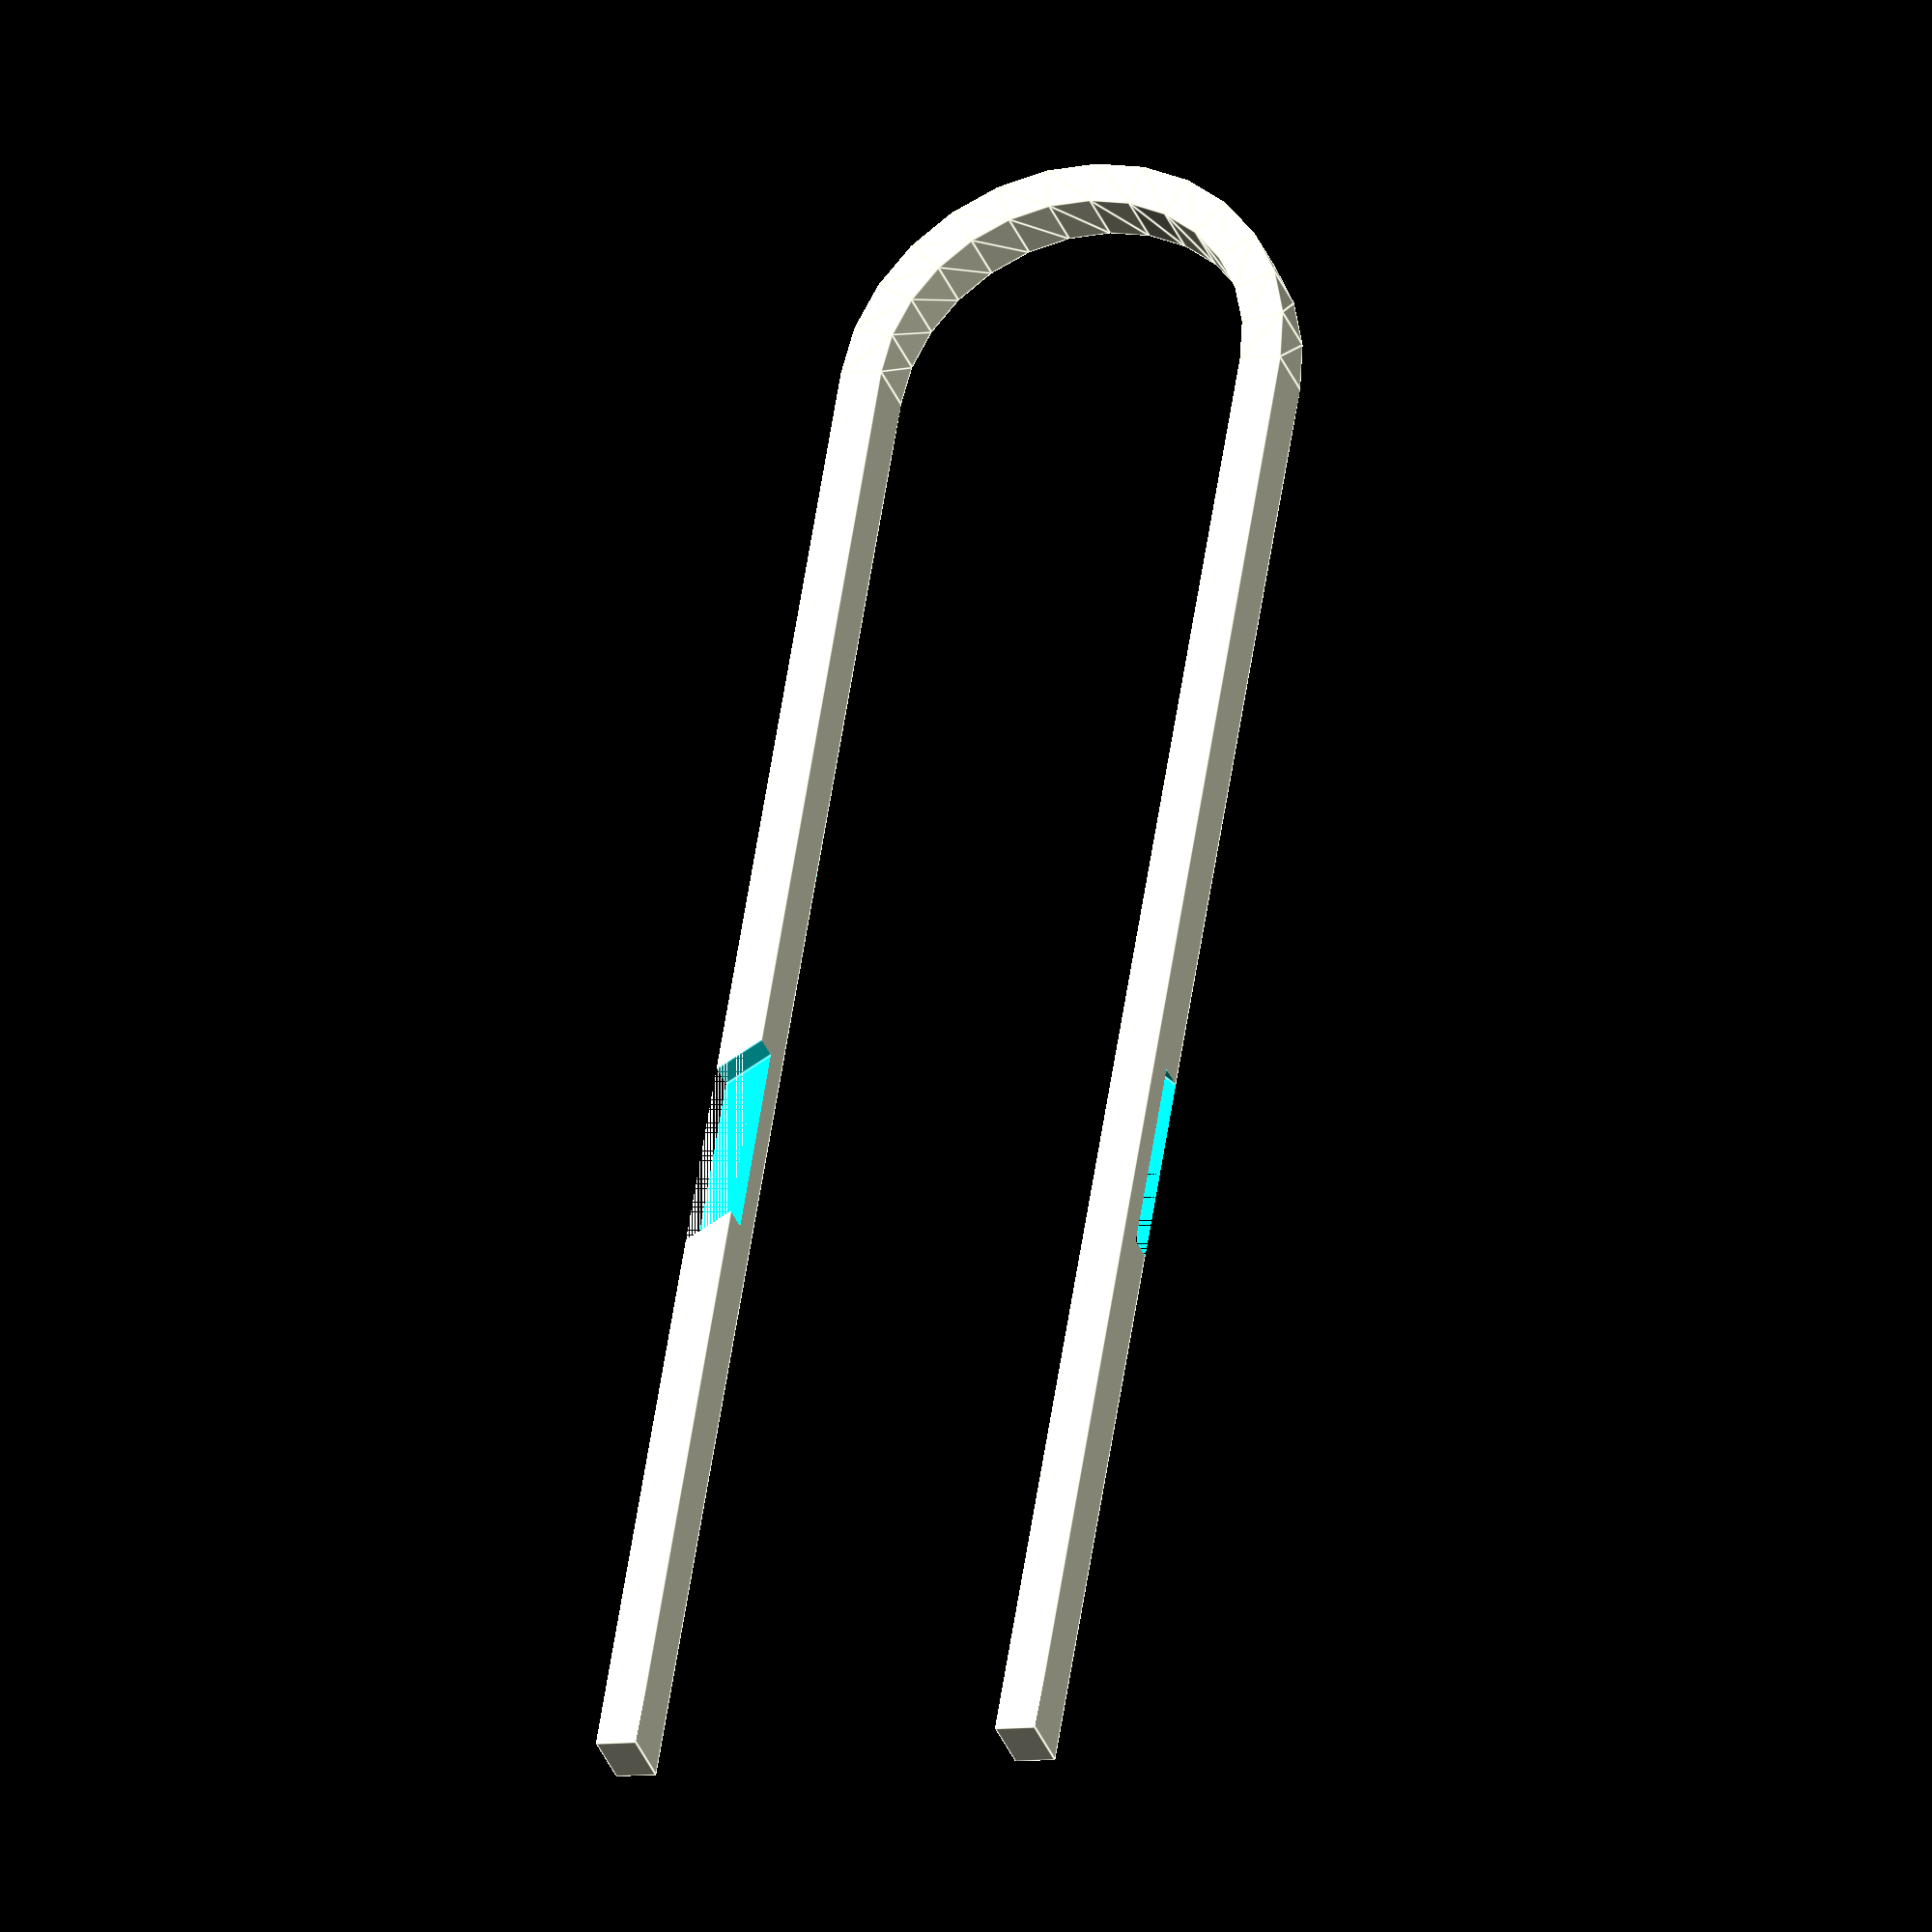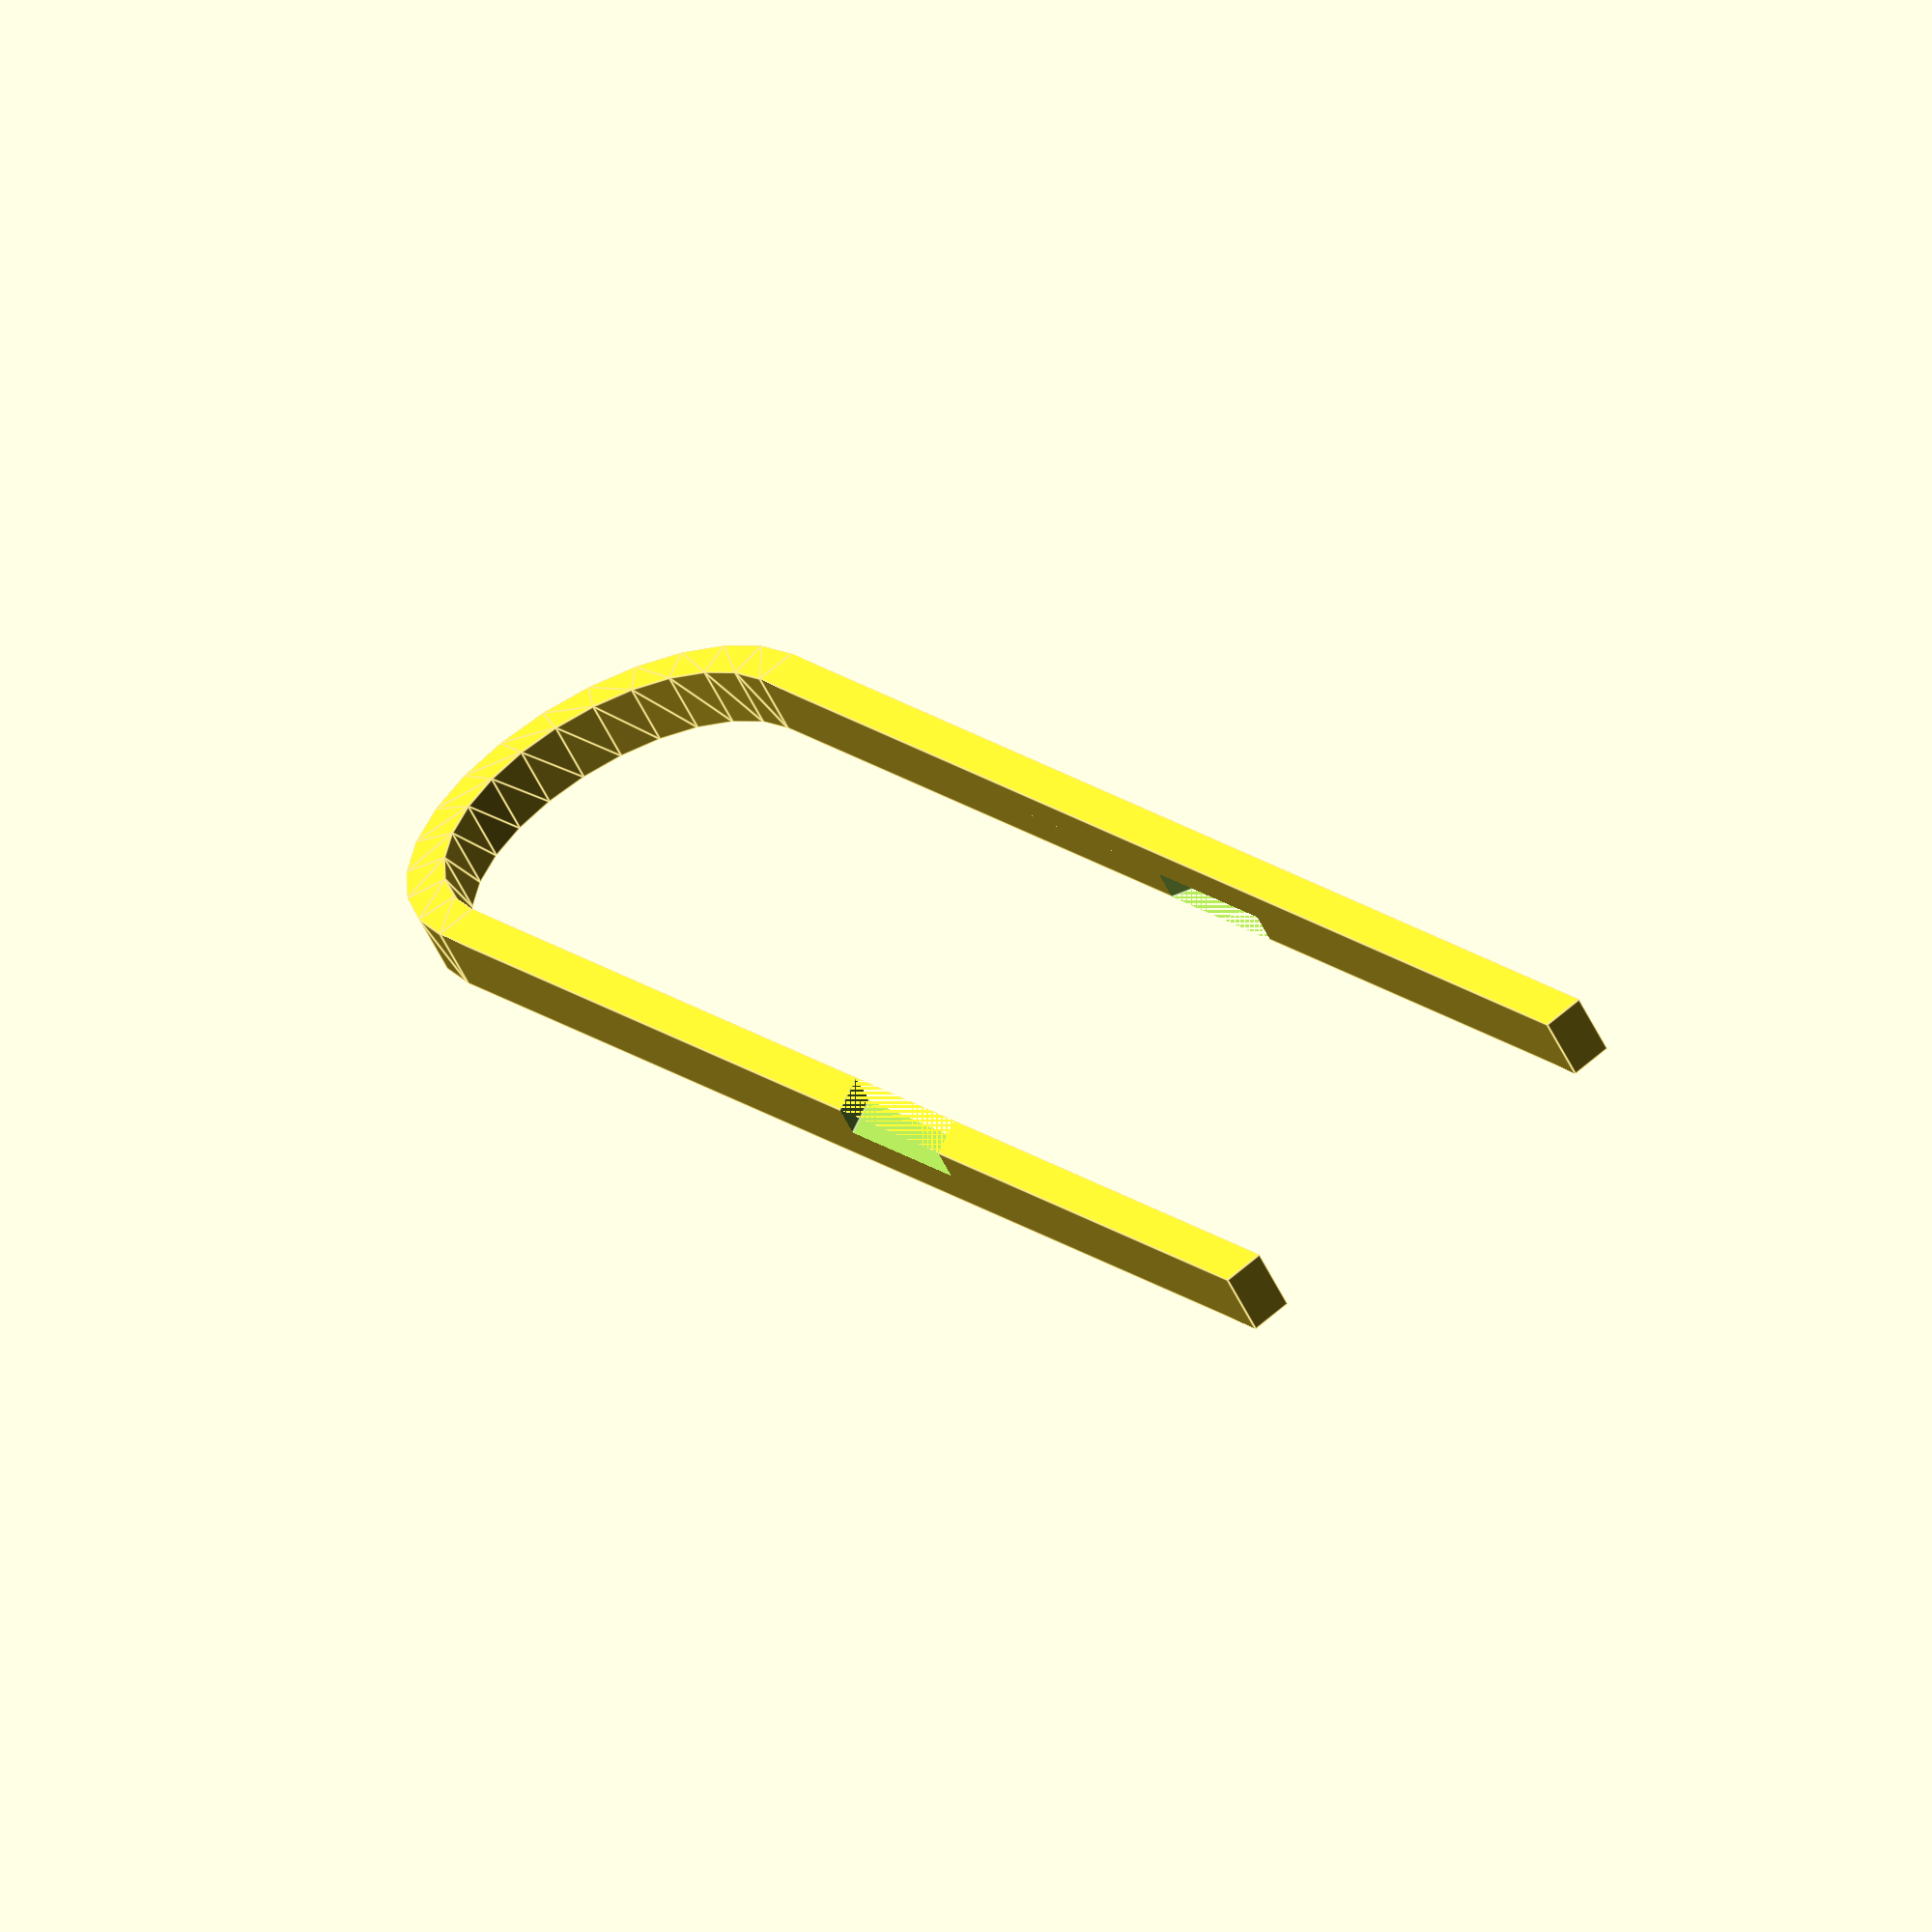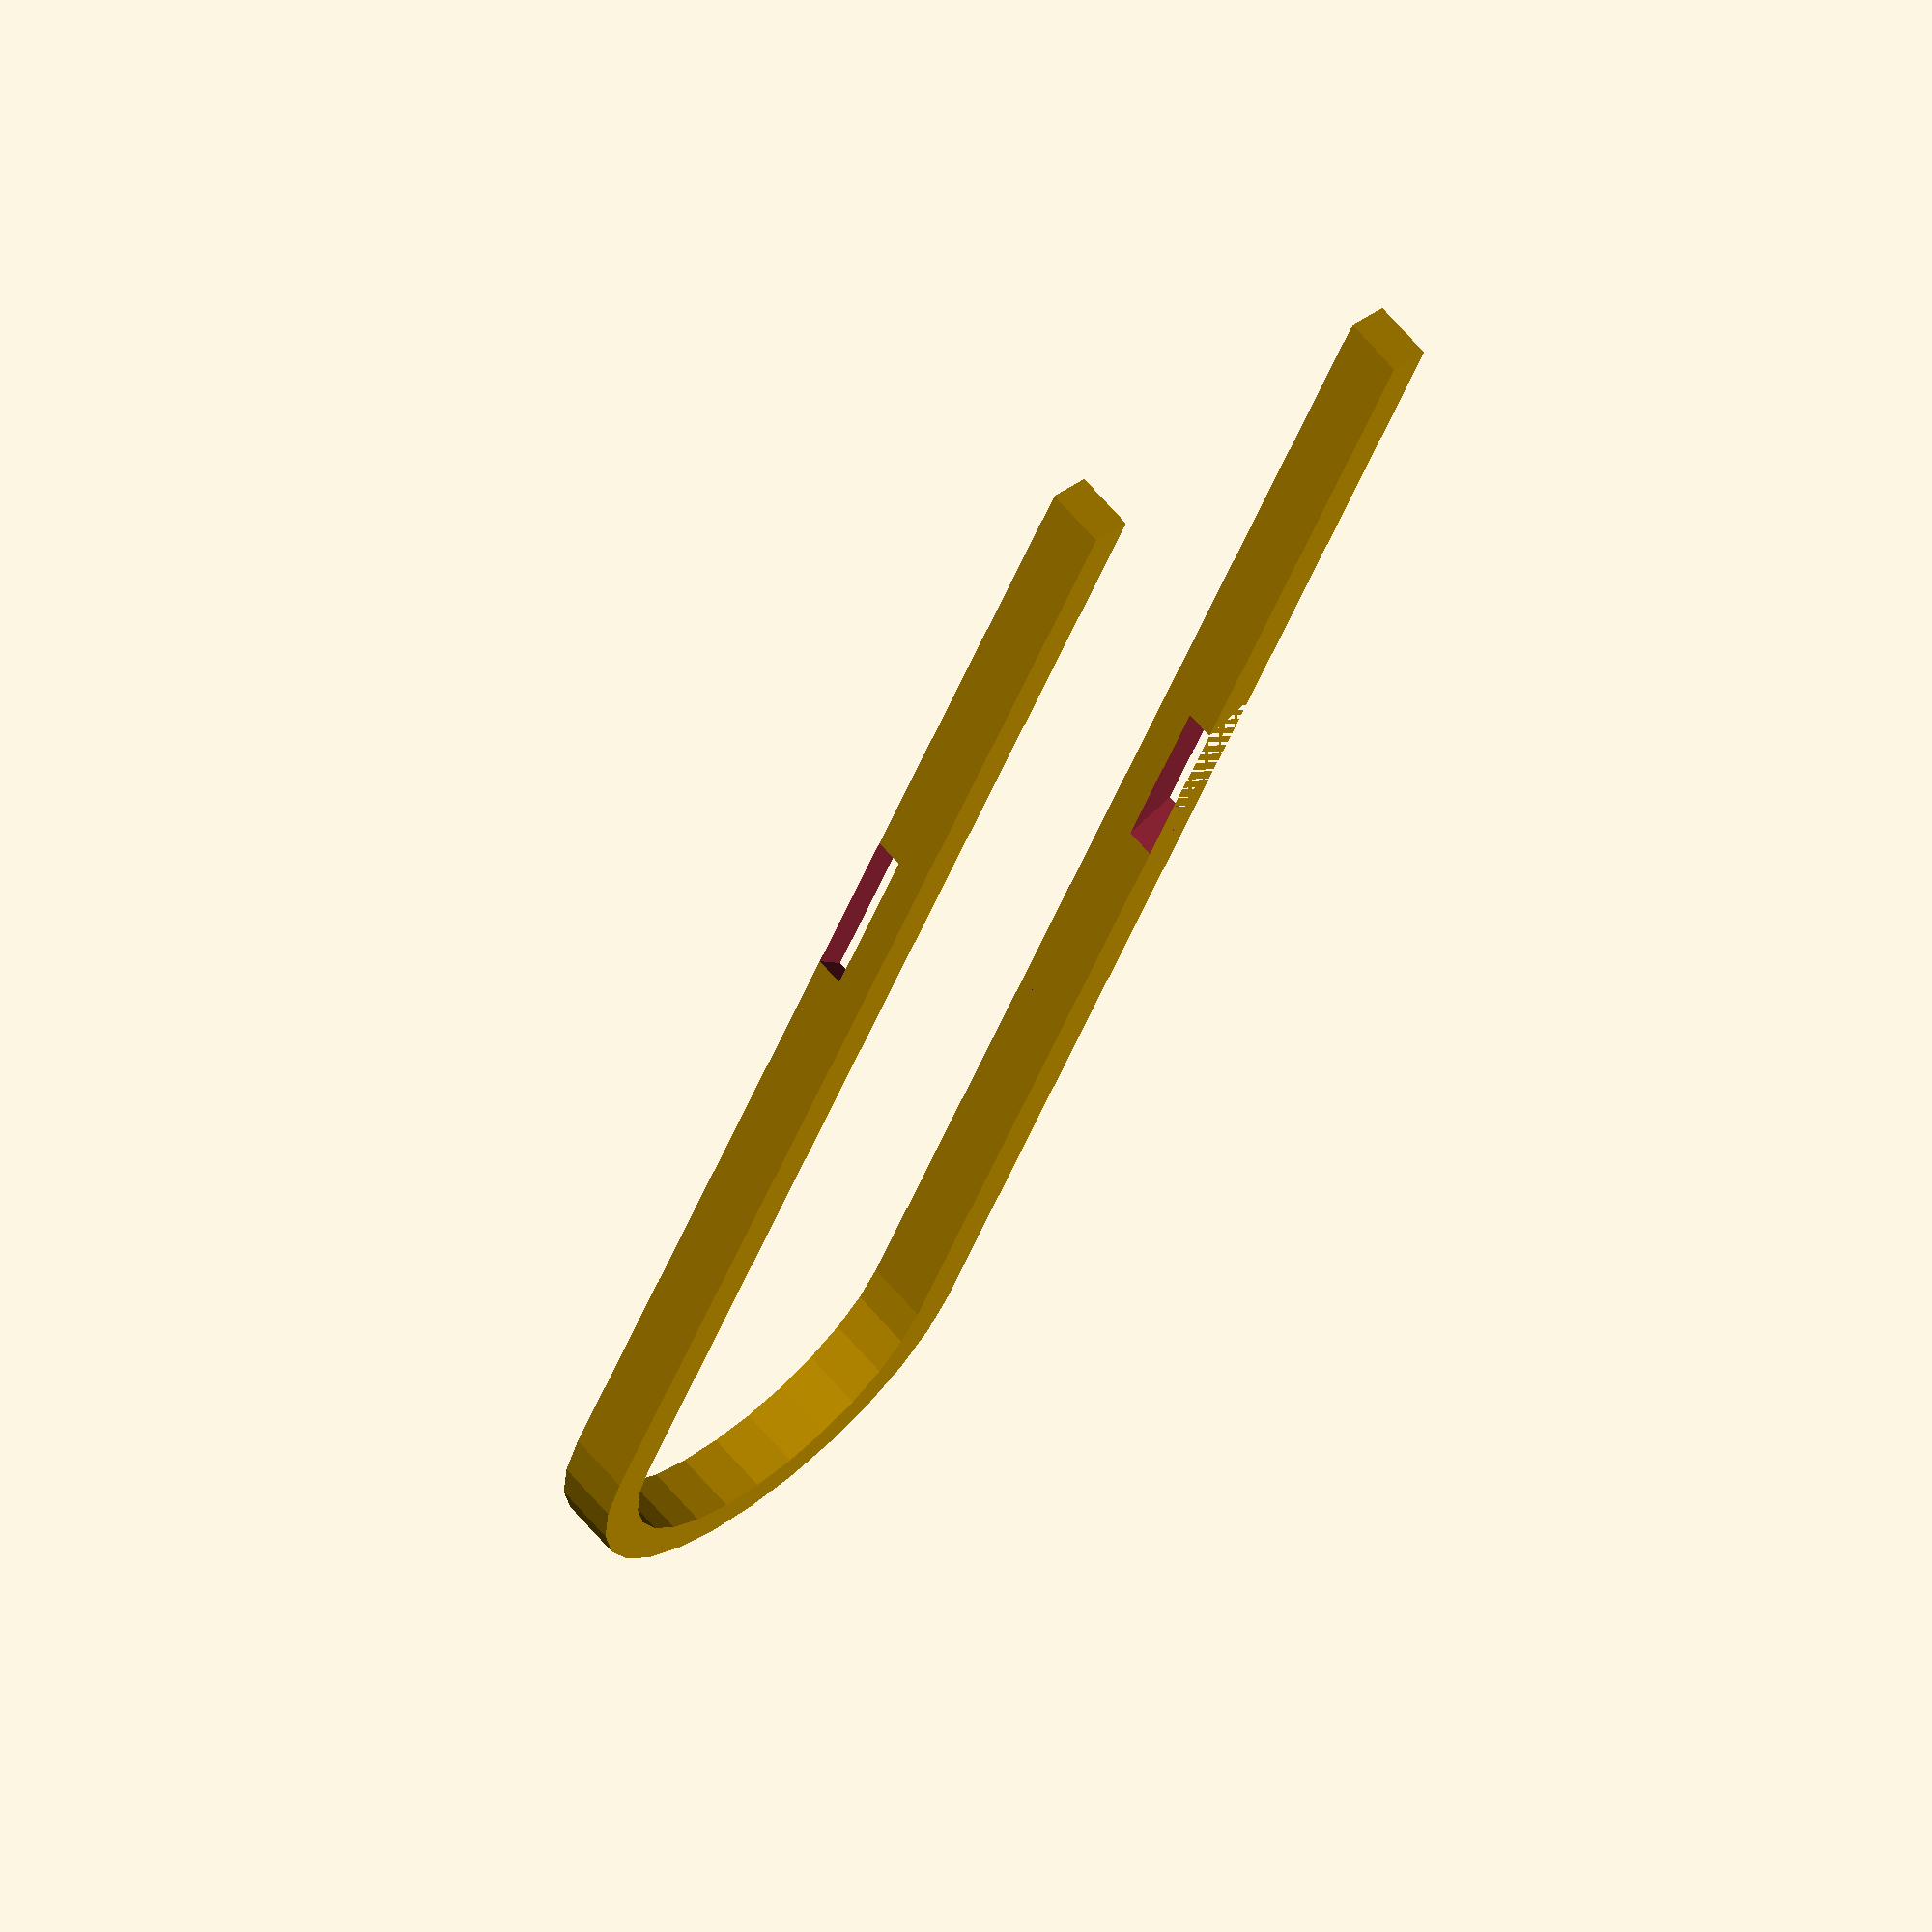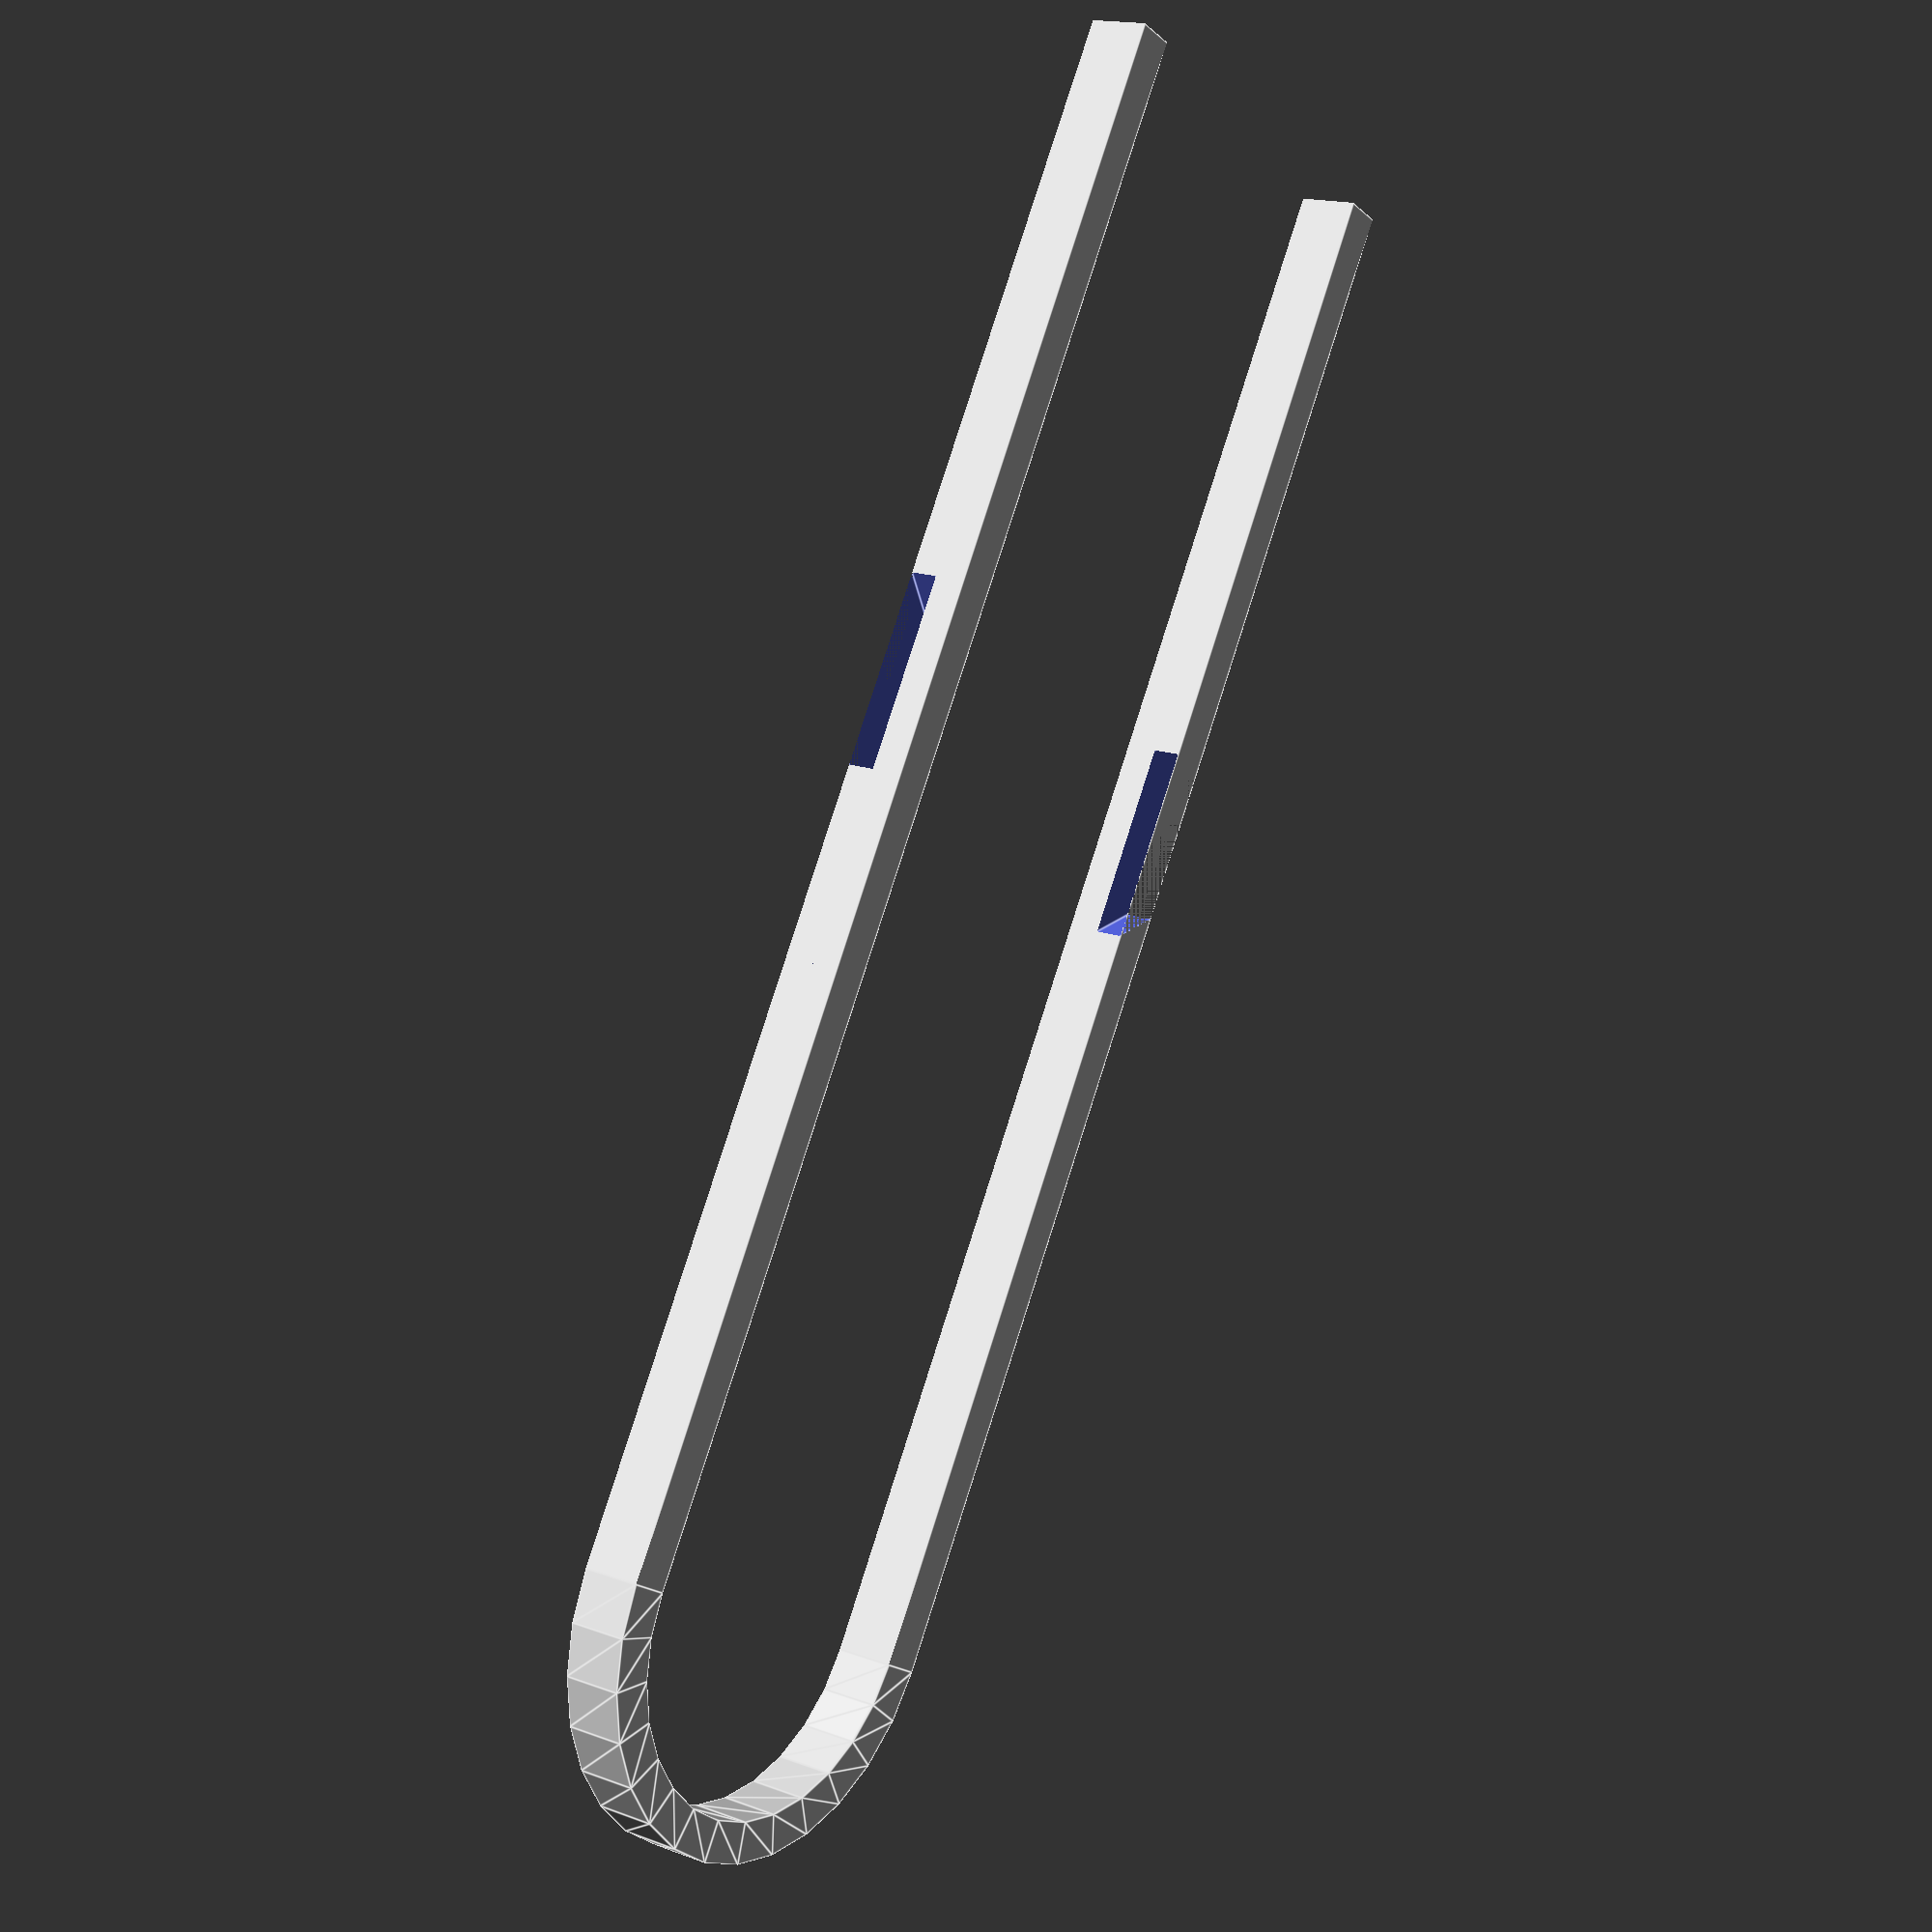
<openscad>
spring_radius = 20;
length = 150;
width = 4;
height = 6;
gap = 0.2;
crossover_point = 30;
tip = 15;

inner_radius = spring_radius-width/2;
outer_radius = spring_radius+width/2;
max_deflection = asin(inner_radius/crossover_point);
arm_length = length - outer_radius;
tip_width = length - tip;
tip_start = length-tip;
min_deflection = asin(outer_radius/tip_start);

echo(min_deflection=min_deflection, max_deflection=max_deflection);

/* Create a 3D arc with the z axis as its center line, resting on the xy plane, starting at x=0 and
    going counterclockwise when viewed from above */
module arc3d(ri=1, ro=2, h=1, angle=360) {
    rotate_extrude(angle=angle) translate([ri,0]) square([ro-ri, h]);
}

module tong_half() {
    crossover_center = (crossover_point + tip_start)/2;
    crossover_height = height/2-gap;

    rotate([0,0,90]) arc3d(ri=inner_radius, ro=outer_radius, h=height, angle=90);
    difference() {
        translate([0,inner_radius,0]) cube([length,width,height]);
        translate([crossover_center, inner_radius, crossover_height/2]) rotate([0,0,-max_deflection]) {
            cube([crossover_point-tip, length, crossover_height], center=true);
        }
    }

}

module tong() {
    tong_half();
    translate([0,0,height]) mirror([0,0,1]) mirror([0,1,0]) tong_half();
}

tong();

</openscad>
<views>
elev=32.9 azim=80.7 roll=198.6 proj=o view=edges
elev=239.4 azim=236.7 roll=153.7 proj=o view=edges
elev=292.7 azim=246.9 roll=139.4 proj=o view=wireframe
elev=344.7 azim=299.2 roll=308.5 proj=p view=edges
</views>
